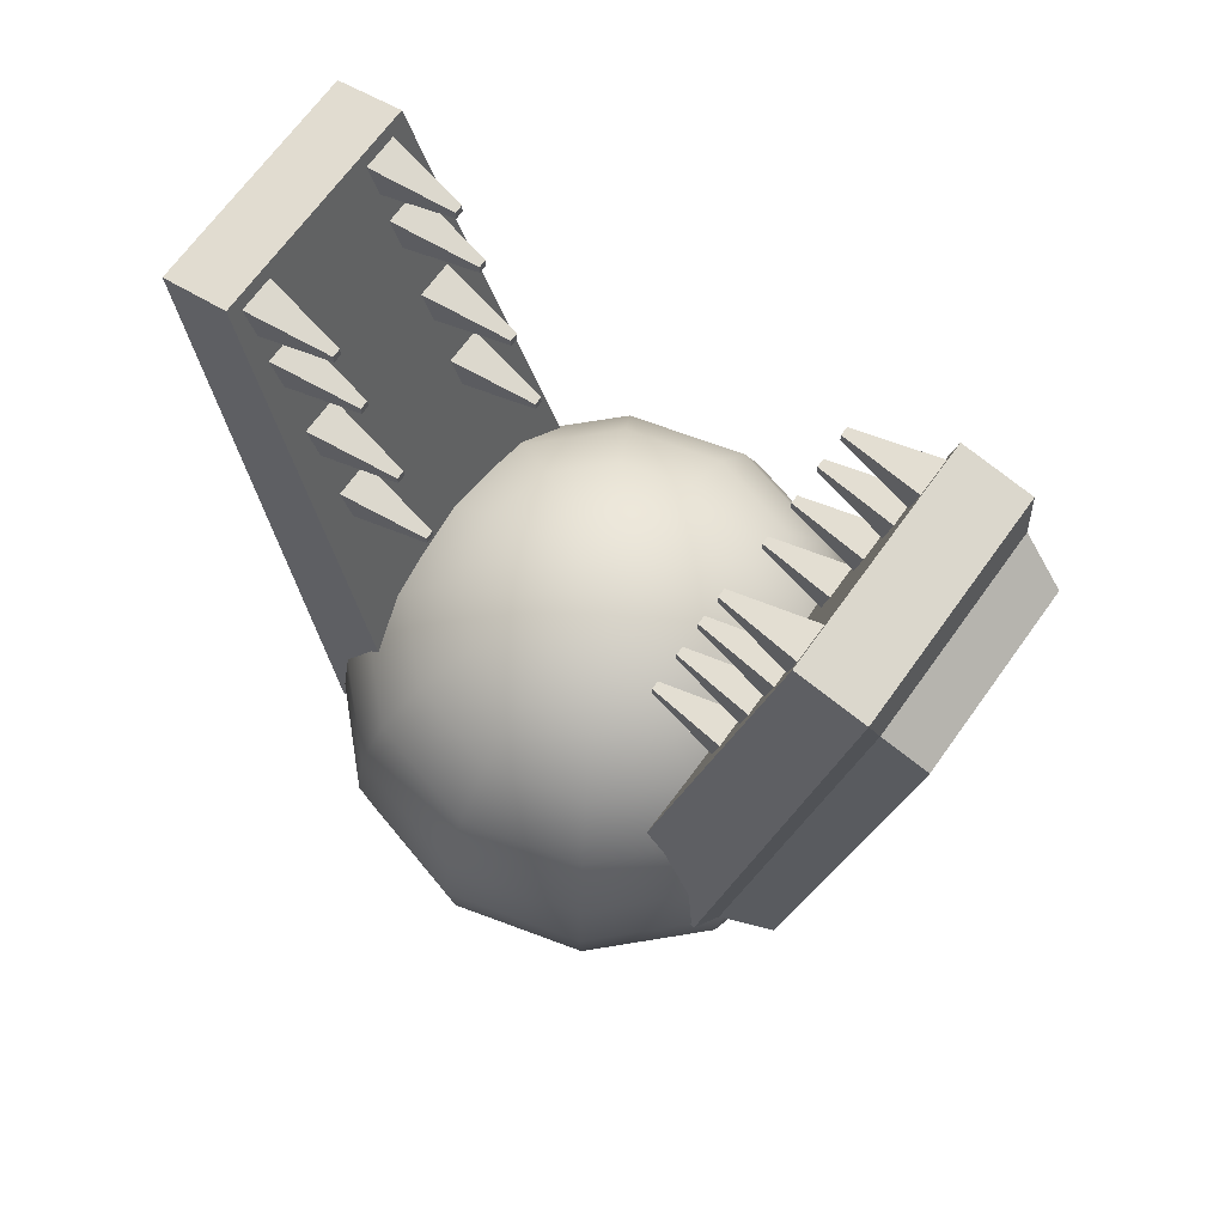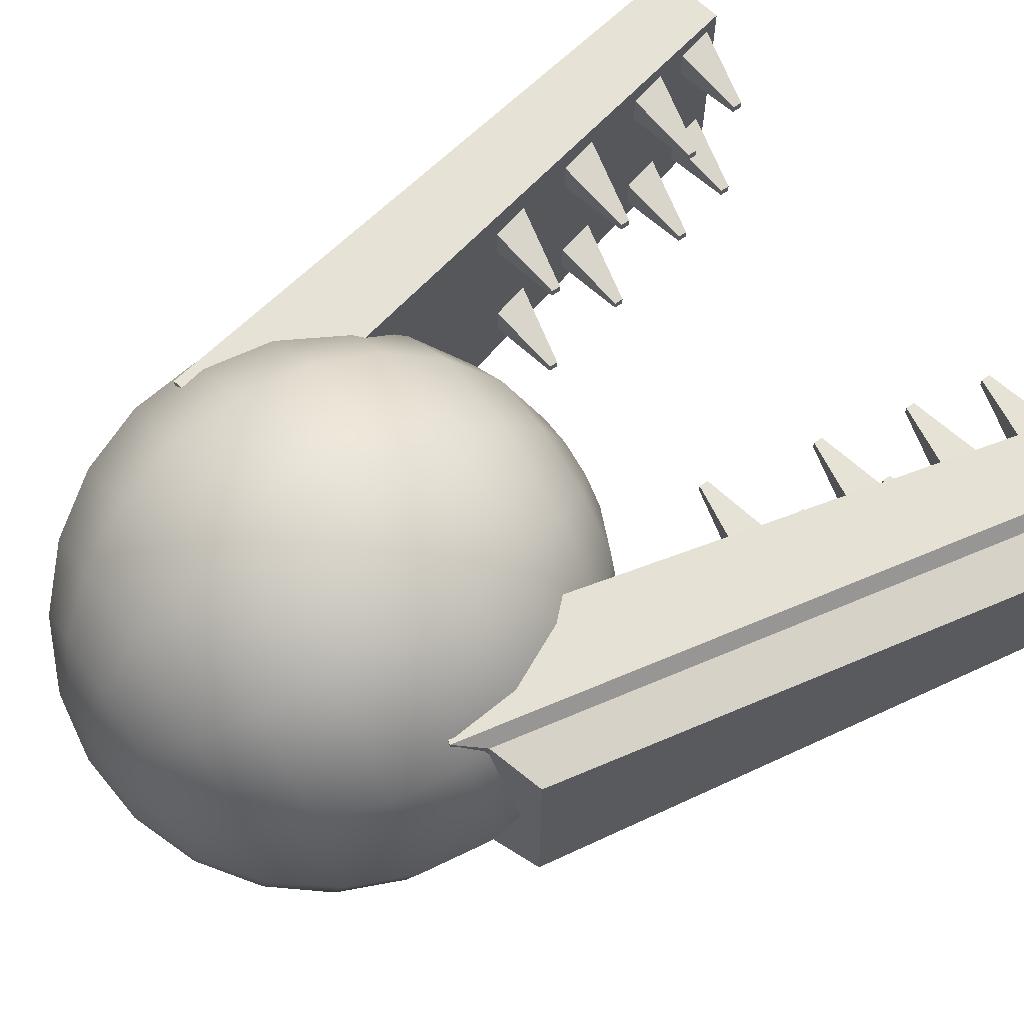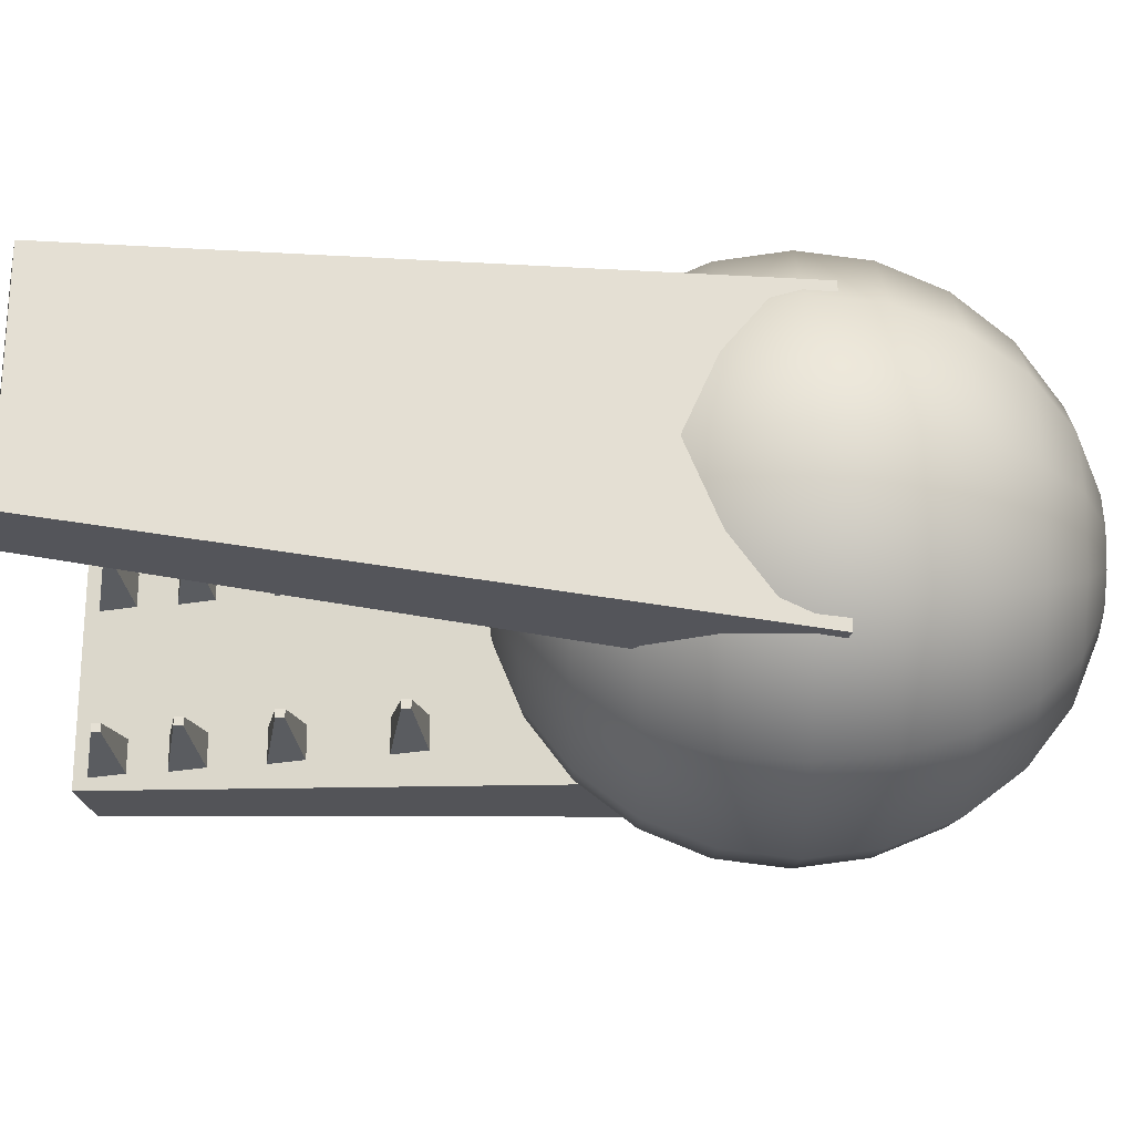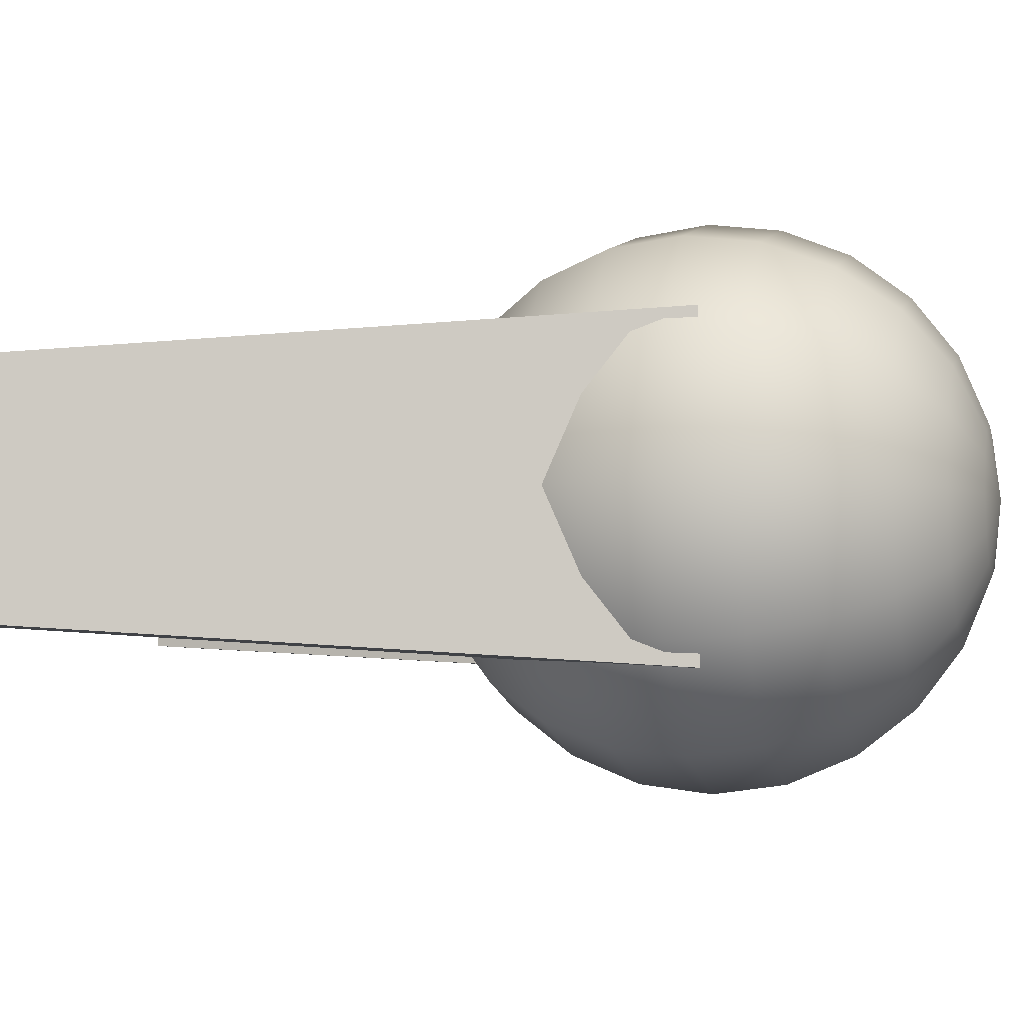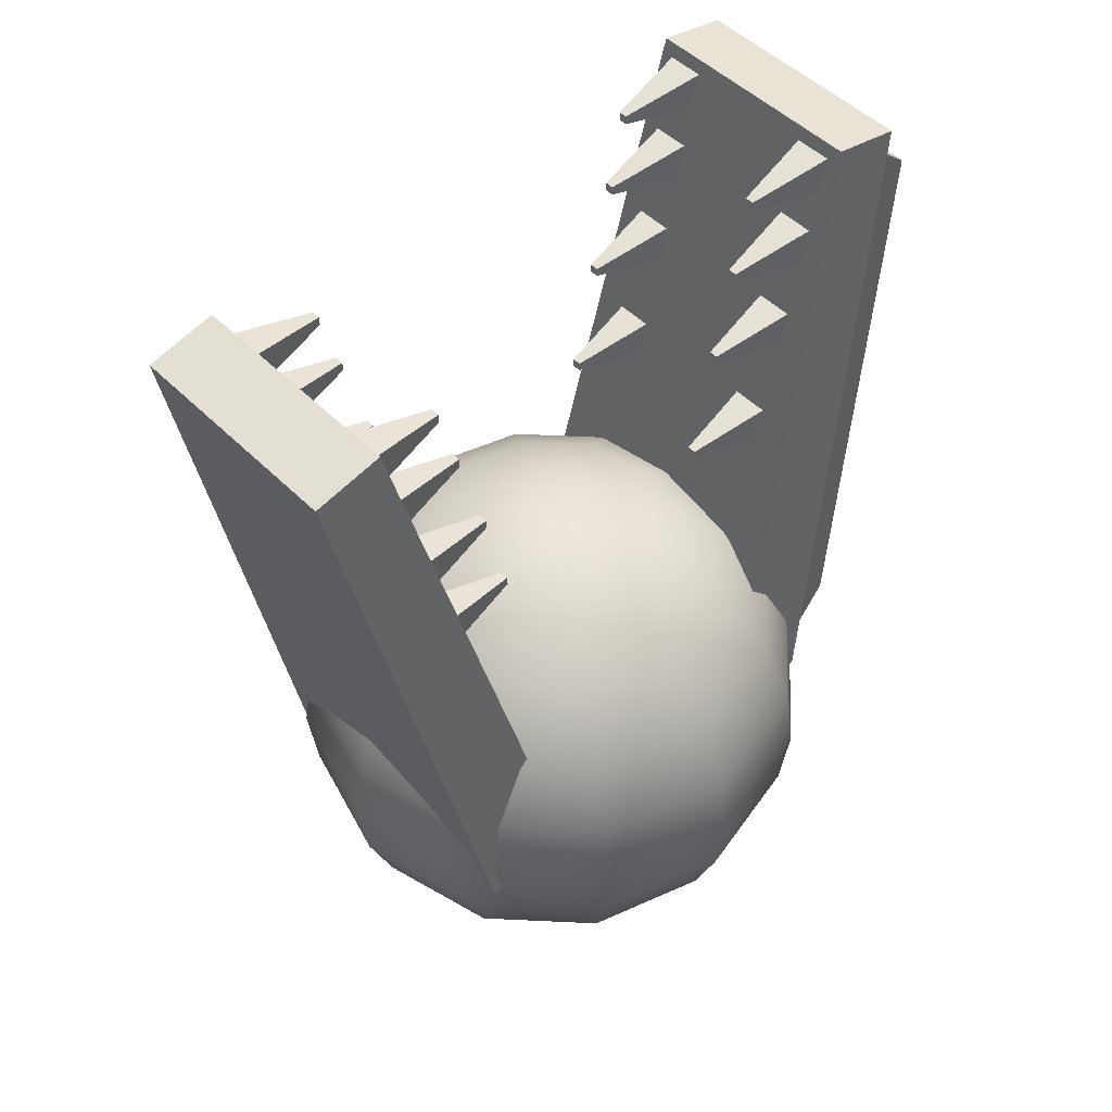
<metadata>
{"format":"obj","ext":"obj","renderer":"f3d","projection":"perspective","resolution":1024,"background":"white","views":[{"elev":67.7,"azim":35.6,"up":"+Y"},{"elev":66.9,"azim":56.7,"up":"+Z"},{"elev":-24.2,"azim":-89.4,"up":"+Z"},{"elev":-5.0,"azim":-75.4,"up":"+Z"},{"elev":48.2,"azim":-41.9,"up":"+Y"}]}
</metadata>
<code>
g default
v 0.6287 -2.709 -0.363
v 0.363 -2.709 -0.6287
v 0 -2.709 -0.726
v -0.363 -2.709 -0.6287
v -0.6287 -2.709 -0.363
v -0.726 -2.709 0
v -0.6287 -2.709 0.363
v -0.363 -2.709 0.6287
v 0 -2.709 0.726
v 0.363 -2.709 0.6287
v 0.6287 -2.709 0.363
v 0.726 -2.709 0
v 1.215 -2.429 -0.7013
v 0.7013 -2.429 -1.215
v 0 -2.429 -1.403
v -0.7013 -2.429 -1.215
v -1.215 -2.429 -0.7013
v -1.403 -2.429 0
v -1.215 -2.429 0.7013
v -0.7013 -2.429 1.215
v 0 -2.429 1.403
v 0.7013 -2.429 1.215
v 1.215 -2.429 0.7013
v 1.403 -2.429 0
v 1.718 -1.983 -0.9917
v 0.9917 -1.983 -1.718
v 0 -1.983 -1.983
v -0.9917 -1.983 -1.718
v -1.718 -1.983 -0.9917
v -1.983 -1.983 0
v -1.718 -1.983 0.9917
v -0.9917 -1.983 1.718
v 0 -1.983 1.983
v 0.9917 -1.983 1.718
v 1.718 -1.983 0.9917
v 1.983 -1.983 0
v 2.104 -1.403 -1.215
v 1.215 -1.403 -2.104
v 0 -1.403 -2.429
v -1.215 -1.403 -2.104
v -2.104 -1.403 -1.215
v -2.429 -1.403 0
v -2.104 -1.403 1.215
v -1.215 -1.403 2.104
v 0 -1.403 2.429
v 1.215 -1.403 2.104
v 2.104 -1.403 1.215
v 2.429 -1.403 0
v 2.346 -0.726 -1.355
v 1.355 -0.726 -2.346
v 0 -0.726 -2.709
v -1.355 -0.726 -2.346
v -2.346 -0.726 -1.355
v -2.709 -0.726 0
v -2.346 -0.726 1.355
v -1.355 -0.726 2.346
v 0 -0.726 2.709
v 1.355 -0.726 2.346
v 2.346 -0.726 1.355
v 2.709 -0.726 0
v 2.429 0 -1.403
v 1.403 0 -2.429
v 0 0 -2.805
v -1.403 0 -2.429
v -2.429 0 -1.403
v -2.805 0 0
v -2.429 0 1.403
v -1.403 0 2.429
v 0 0 2.805
v 1.403 0 2.429
v 2.429 0 1.403
v 2.805 0 0
v 2.346 0.726 -1.355
v 1.355 0.726 -2.346
v 0 0.726 -2.709
v -1.355 0.726 -2.346
v -2.346 0.726 -1.355
v -2.709 0.726 0
v -2.346 0.726 1.355
v -1.355 0.726 2.346
v 0 0.726 2.709
v 1.355 0.726 2.346
v 2.346 0.726 1.355
v 2.709 0.726 0
v 2.104 1.403 -1.215
v 1.215 1.403 -2.104
v 0 1.403 -2.429
v -1.215 1.403 -2.104
v -2.104 1.403 -1.215
v -2.429 1.403 0
v -2.104 1.403 1.215
v -1.215 1.403 2.104
v 0 1.403 2.429
v 1.215 1.403 2.104
v 2.104 1.403 1.215
v 2.429 1.403 0
v 1.718 1.983 -0.9917
v 0.9917 1.983 -1.718
v 0 1.983 -1.983
v -0.9917 1.983 -1.718
v -1.718 1.983 -0.9917
v -1.983 1.983 0
v -1.718 1.983 0.9917
v -0.9917 1.983 1.718
v 0 1.983 1.983
v 0.9917 1.983 1.718
v 1.718 1.983 0.9917
v 1.983 1.983 0
v 1.215 2.429 -0.7013
v 0.7013 2.429 -1.215
v 0 2.429 -1.403
v -0.7013 2.429 -1.215
v -1.215 2.429 -0.7013
v -1.403 2.429 0
v -1.215 2.429 0.7013
v -0.7013 2.429 1.215
v 0 2.429 1.403
v 0.7013 2.429 1.215
v 1.215 2.429 0.7013
v 1.403 2.429 0
v 0.6287 2.709 -0.363
v 0.363 2.709 -0.6287
v 0 2.709 -0.726
v -0.363 2.709 -0.6287
v -0.6287 2.709 -0.363
v -0.726 2.709 0
v -0.6287 2.709 0.363
v -0.363 2.709 0.6287
v 0 2.709 0.726
v 0.363 2.709 0.6287
v 0.6287 2.709 0.363
v 0.726 2.709 0
v 0 -2.805 0
v 0 2.805 0
v -2.264 -0.3015 1.623
v -1.292 -0.06928 1.623
v -3.738 6.436 1.194
v -3.021 6.607 1.194
v -3.738 6.436 -1.211
v -3.021 6.607 -1.211
v -2.264 -0.3015 -1.64
v -1.292 -0.06928 -1.64
v -3.045 6.475 0.6692
v -3.045 6.475 1.07
v -2.148 6.328 0.8236
v -2.148 6.328 0.9156
v -2.147 6.233 0.8236
v -2.147 6.233 0.9156
v -3.04 6.061 0.6692
v -3.04 6.061 1.07
v -3.045 6.475 -1.037
v -3.045 6.475 -0.6365
v -2.148 6.328 -0.883
v -2.148 6.328 -0.791
v -2.147 6.233 -0.883
v -2.147 6.233 -0.791
v -3.04 6.061 -1.037
v -3.04 6.061 -0.6365
v -2.831 5.761 -1.037
v -2.831 5.761 -0.6365
v -1.934 5.614 -0.883
v -1.934 5.614 -0.791
v -1.933 5.518 -0.883
v -1.933 5.518 -0.791
v -2.825 5.347 -1.037
v -2.825 5.347 -0.6365
v -2.831 5.761 0.6692
v -2.831 5.761 1.07
v -1.934 5.614 0.8236
v -1.934 5.614 0.9156
v -1.933 5.518 0.8236
v -1.933 5.518 0.9156
v -2.825 5.347 0.6692
v -2.825 5.347 1.07
v -2.533 4.722 -1.037
v -2.533 4.722 -0.6365
v -1.636 4.575 -0.883
v -1.636 4.575 -0.791
v -1.635 4.48 -0.883
v -1.635 4.48 -0.791
v -2.527 4.308 -1.037
v -2.527 4.308 -0.6365
v -2.533 4.722 0.6692
v -2.533 4.722 1.07
v -1.636 4.575 0.8236
v -1.636 4.575 0.9156
v -1.635 4.48 0.8236
v -1.635 4.48 0.9156
v -2.527 4.308 0.6692
v -2.527 4.308 1.07
v -2.29 3.718 -1.037
v -2.29 3.718 -0.6365
v -1.393 3.57 -0.883
v -1.393 3.57 -0.791
v -1.391 3.475 -0.883
v -1.391 3.475 -0.791
v -2.284 3.304 -1.037
v -2.284 3.304 -0.6365
v -2.29 3.718 0.6692
v -2.29 3.718 1.07
v -1.393 3.57 0.8236
v -1.393 3.57 0.9156
v -1.391 3.475 0.8236
v -1.391 3.475 0.9156
v -2.284 3.304 0.6692
v -2.284 3.304 1.07
v 1.265 0.1144 1.624
v 2.248 -0.06592 1.624
v 2.638 6.873 1.195
v 3.363 6.74 1.195
v 2.638 6.873 -1.21
v 3.363 6.74 -1.21
v 1.265 0.1144 -1.639
v 2.248 -0.06592 -1.639
v 2.429 0.2386 -1.476
v 2.429 0.2386 1.461
v 3.432 6.364 -1.09
v 3.432 6.364 1.074
v 2.975 0.4497 -1.329
v 2.975 0.4497 1.314
v 3.878 5.963 -0.9817
v 3.878 5.963 0.9661
v 2.651 6.732 -0.6926
v 2.651 6.732 -1.093
v 1.757 6.565 -0.8471
v 1.757 6.565 -0.939
v 1.758 6.47 -0.8471
v 1.758 6.47 -0.939
v 2.654 6.318 -0.6926
v 2.654 6.318 -1.093
v 2.651 6.732 1.071
v 2.651 6.732 0.6696
v 1.757 6.565 0.9161
v 1.757 6.565 0.8241
v 1.758 6.47 0.9161
v 1.758 6.47 0.8241
v 2.654 6.318 1.071
v 2.654 6.318 0.6696
v 2.487 5.927 1.071
v 2.487 5.927 0.6696
v 1.593 5.76 0.9161
v 1.593 5.76 0.8241
v 1.594 5.665 0.9161
v 1.594 5.665 0.8241
v 2.49 5.513 1.071
v 2.49 5.513 0.6696
v 2.487 5.927 -0.6926
v 2.487 5.927 -1.093
v 1.593 5.76 -0.8471
v 1.593 5.76 -0.939
v 1.594 5.665 -0.8471
v 1.594 5.665 -0.939
v 2.49 5.513 -0.6926
v 2.49 5.513 -1.093
v 2.295 4.949 1.071
v 2.295 4.949 0.6696
v 1.402 4.782 0.9161
v 1.402 4.782 0.8241
v 1.402 4.687 0.9161
v 1.402 4.687 0.8241
v 2.299 4.535 1.071
v 2.299 4.535 0.6696
v 2.295 4.949 -0.6926
v 2.295 4.949 -1.093
v 1.402 4.782 -0.8471
v 1.402 4.782 -0.939
v 1.402 4.687 -0.8471
v 1.402 4.687 -0.939
v 2.299 4.535 -0.6926
v 2.299 4.535 -1.093
v 2.059 3.751 1.071
v 2.059 3.751 0.6696
v 1.165 3.585 0.9161
v 1.165 3.585 0.8241
v 1.166 3.489 0.9161
v 1.166 3.489 0.8241
v 2.062 3.337 1.071
v 2.062 3.337 0.6696
v 2.059 3.751 -0.6926
v 2.059 3.751 -1.093
v 1.165 3.585 -0.8471
v 1.165 3.585 -0.939
v 1.166 3.489 -0.8471
v 1.166 3.489 -0.939
v 2.062 3.337 -0.6926
v 2.062 3.337 -1.093
g polySurface1
f 1 2 14 13
f 2 3 15 14
f 3 4 16 15
f 4 5 17 16
f 5 6 18 17
f 6 7 19 18
f 7 8 20 19
f 8 9 21 20
f 9 10 22 21
f 10 11 23 22
f 11 12 24 23
f 12 1 13 24
f 13 14 26 25
f 14 15 27 26
f 15 16 28 27
f 16 17 29 28
f 17 18 30 29
f 18 19 31 30
f 19 20 32 31
f 20 21 33 32
f 21 22 34 33
f 22 23 35 34
f 23 24 36 35
f 24 13 25 36
f 25 26 38 37
f 26 27 39 38
f 27 28 40 39
f 28 29 41 40
f 29 30 42 41
f 30 31 43 42
f 31 32 44 43
f 32 33 45 44
f 33 34 46 45
f 34 35 47 46
f 35 36 48 47
f 36 25 37 48
f 37 38 50 49
f 38 39 51 50
f 39 40 52 51
f 40 41 53 52
f 41 42 54 53
f 42 43 55 54
f 43 44 56 55
f 44 45 57 56
f 45 46 58 57
f 46 47 59 58
f 47 48 60 59
f 48 37 49 60
f 49 50 62 61
f 50 51 63 62
f 51 52 64 63
f 52 53 65 64
f 53 54 66 65
f 54 55 67 66
f 55 56 68 67
f 56 57 69 68
f 57 58 70 69
f 58 59 71 70
f 59 60 72 71
f 60 49 61 72
f 61 62 74 73
f 62 63 75 74
f 63 64 76 75
f 64 65 77 76
f 65 66 78 77
f 66 67 79 78
f 67 68 80 79
f 68 69 81 80
f 69 70 82 81
f 70 71 83 82
f 71 72 84 83
f 72 61 73 84
f 73 74 86 85
f 74 75 87 86
f 75 76 88 87
f 76 77 89 88
f 77 78 90 89
f 78 79 91 90
f 79 80 92 91
f 80 81 93 92
f 81 82 94 93
f 82 83 95 94
f 83 84 96 95
f 84 73 85 96
f 85 86 98 97
f 86 87 99 98
f 87 88 100 99
f 88 89 101 100
f 89 90 102 101
f 90 91 103 102
f 91 92 104 103
f 92 93 105 104
f 93 94 106 105
f 94 95 107 106
f 95 96 108 107
f 96 85 97 108
f 97 98 110 109
f 98 99 111 110
f 99 100 112 111
f 100 101 113 112
f 101 102 114 113
f 102 103 115 114
f 103 104 116 115
f 104 105 117 116
f 105 106 118 117
f 106 107 119 118
f 107 108 120 119
f 108 97 109 120
f 109 110 122 121
f 110 111 123 122
f 111 112 124 123
f 112 113 125 124
f 113 114 126 125
f 114 115 127 126
f 115 116 128 127
f 116 117 129 128
f 117 118 130 129
f 118 119 131 130
f 119 120 132 131
f 120 109 121 132
f 2 1 133
f 3 2 133
f 4 3 133
f 5 4 133
f 6 5 133
f 7 6 133
f 8 7 133
f 9 8 133
f 10 9 133
f 11 10 133
f 12 11 133
f 1 12 133
f 121 122 134
f 122 123 134
f 123 124 134
f 124 125 134
f 125 126 134
f 126 127 134
f 127 128 134
f 128 129 134
f 129 130 134
f 130 131 134
f 131 132 134
f 132 121 134
f 135 136 138 137
f 137 138 140 139
f 139 140 142 141
f 141 142 136 135
f 136 142 140 138
f 141 135 137 139
f 143 144 146 145
f 145 146 148 147
f 147 148 150 149
f 149 150 144 143
f 144 150 148 146
f 149 143 145 147
f 151 152 154 153
f 153 154 156 155
f 155 156 158 157
f 157 158 152 151
f 152 158 156 154
f 157 151 153 155
f 159 160 162 161
f 161 162 164 163
f 163 164 166 165
f 165 166 160 159
f 160 166 164 162
f 165 159 161 163
f 167 168 170 169
f 169 170 172 171
f 171 172 174 173
f 173 174 168 167
f 168 174 172 170
f 173 167 169 171
f 175 176 178 177
f 177 178 180 179
f 179 180 182 181
f 181 182 176 175
f 176 182 180 178
f 181 175 177 179
f 183 184 186 185
f 185 186 188 187
f 187 188 190 189
f 189 190 184 183
f 184 190 188 186
f 189 183 185 187
f 191 192 194 193
f 193 194 196 195
f 195 196 198 197
f 197 198 192 191
f 192 198 196 194
f 197 191 193 195
f 199 200 202 201
f 201 202 204 203
f 203 204 206 205
f 205 206 200 199
f 200 206 204 202
f 205 199 201 203
f 207 208 210 209
f 209 210 212 211
f 211 212 214 213
f 213 214 208 207
f 220 219 221 222
f 213 207 209 211
f 208 214 215 216
f 214 212 217 215
f 212 210 218 217
f 210 208 216 218
f 216 215 219 220
f 215 217 221 219
f 217 218 222 221
f 218 216 220 222
f 223 224 226 225
f 225 226 228 227
f 227 228 230 229
f 229 230 224 223
f 224 230 228 226
f 229 223 225 227
f 231 232 234 233
f 233 234 236 235
f 235 236 238 237
f 237 238 232 231
f 232 238 236 234
f 237 231 233 235
f 239 240 242 241
f 241 242 244 243
f 243 244 246 245
f 245 246 240 239
f 240 246 244 242
f 245 239 241 243
f 247 248 250 249
f 249 250 252 251
f 251 252 254 253
f 253 254 248 247
f 248 254 252 250
f 253 247 249 251
f 255 256 258 257
f 257 258 260 259
f 259 260 262 261
f 261 262 256 255
f 256 262 260 258
f 261 255 257 259
f 263 264 266 265
f 265 266 268 267
f 267 268 270 269
f 269 270 264 263
f 264 270 268 266
f 269 263 265 267
f 271 272 274 273
f 273 274 276 275
f 275 276 278 277
f 277 278 272 271
f 272 278 276 274
f 277 271 273 275
f 279 280 282 281
f 281 282 284 283
f 283 284 286 285
f 285 286 280 279
f 280 286 284 282
f 285 279 281 283

</code>
